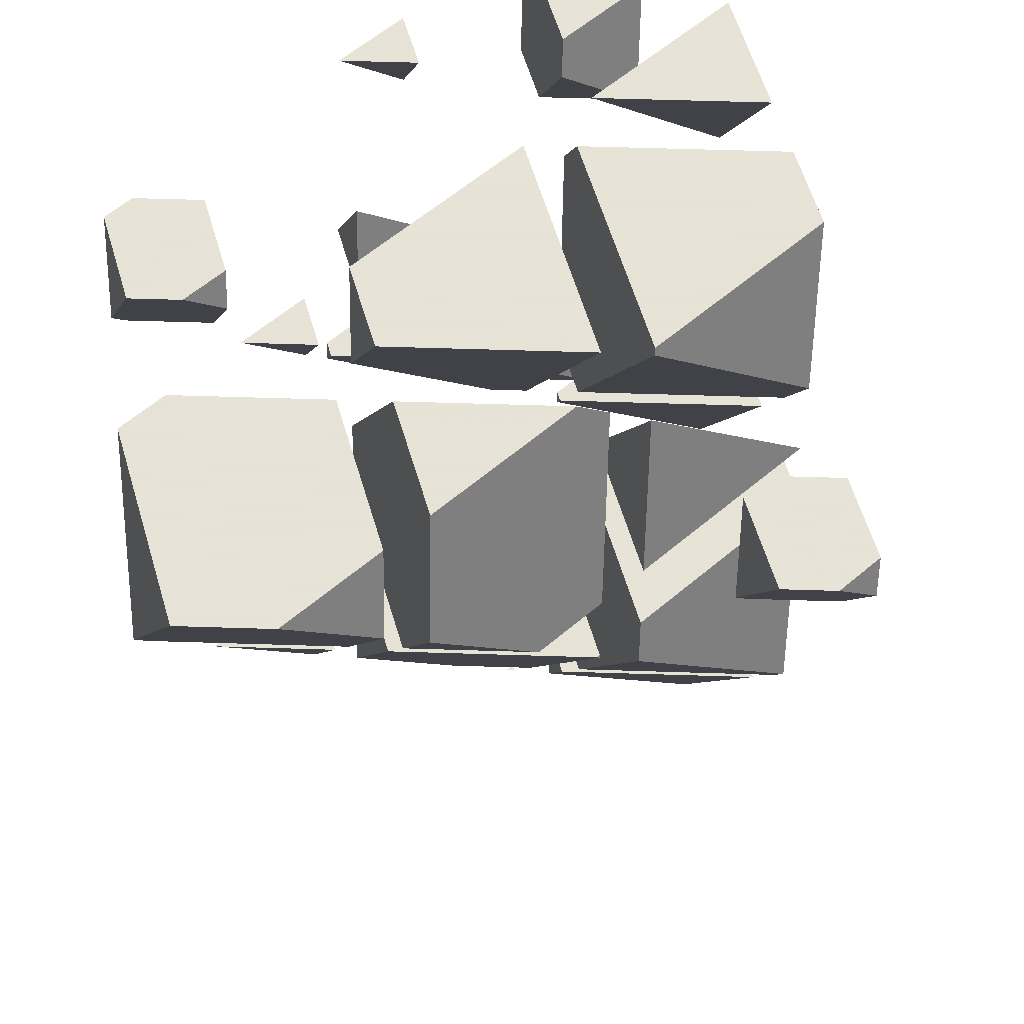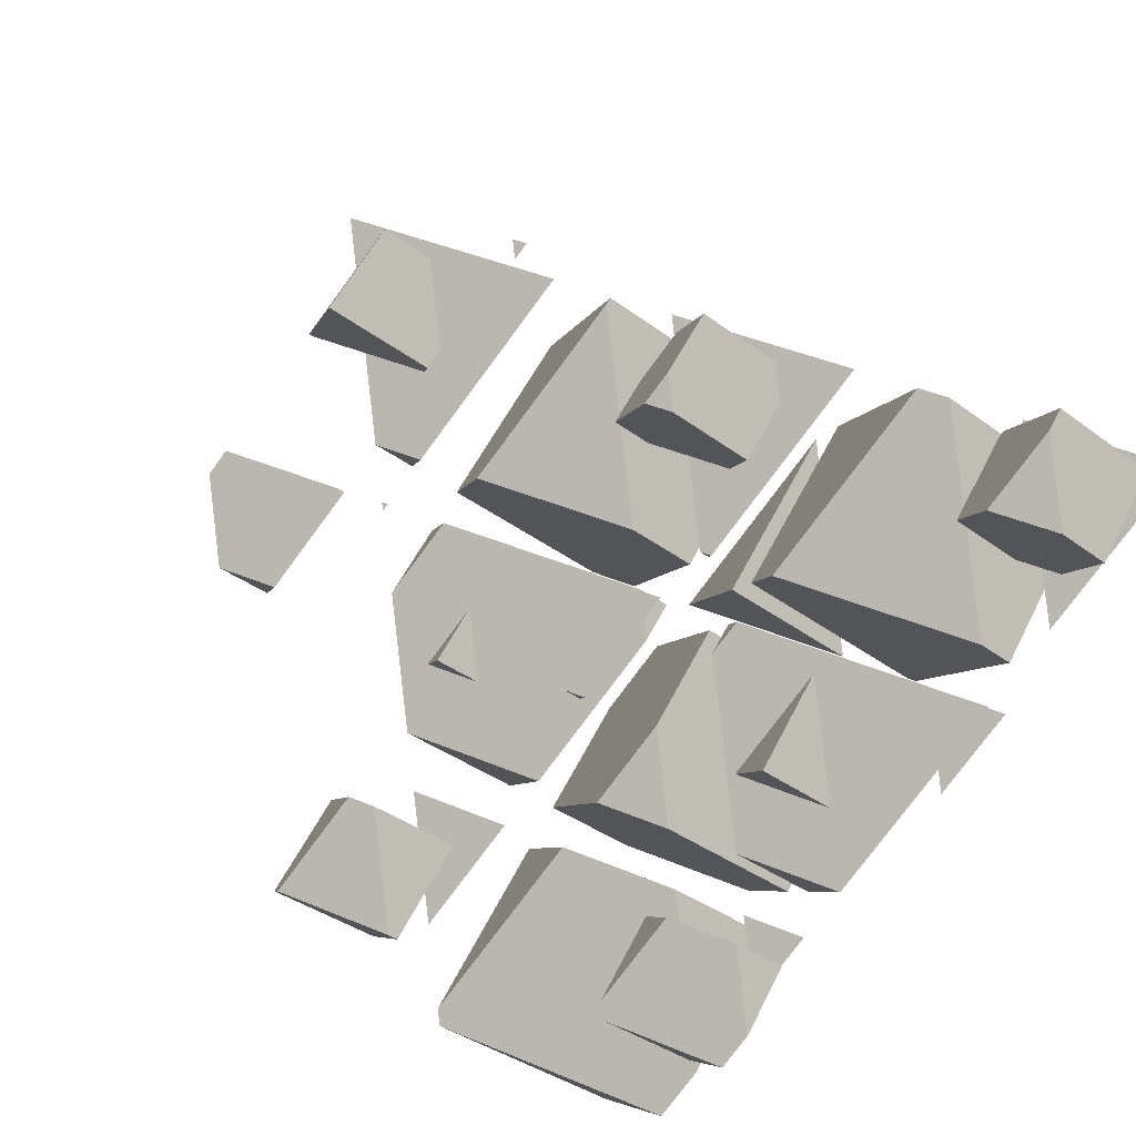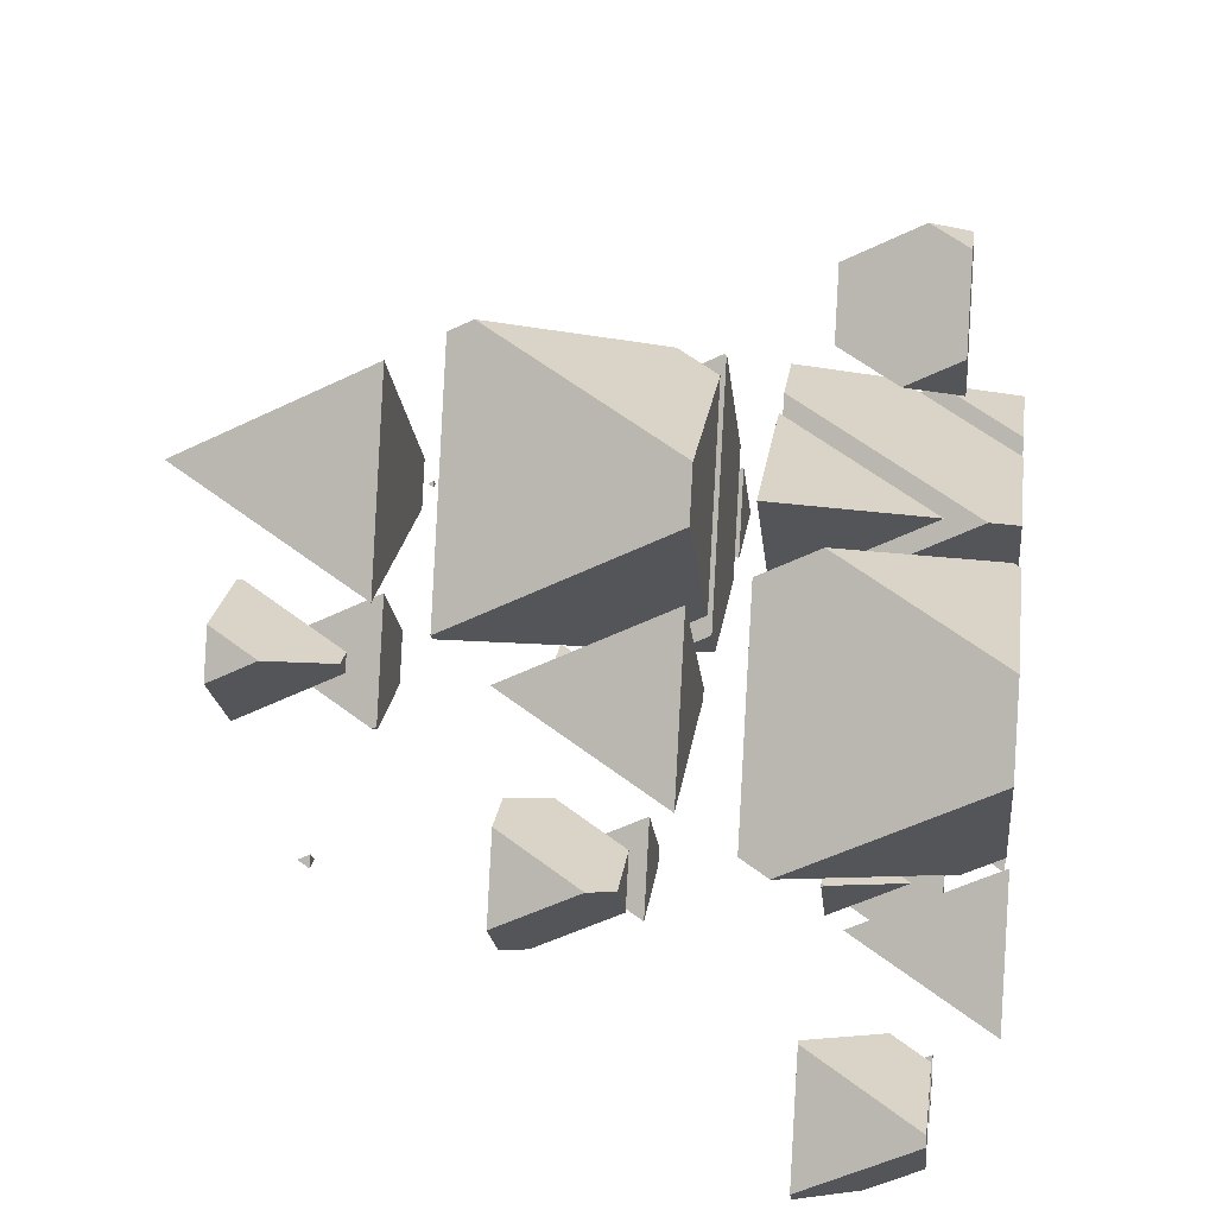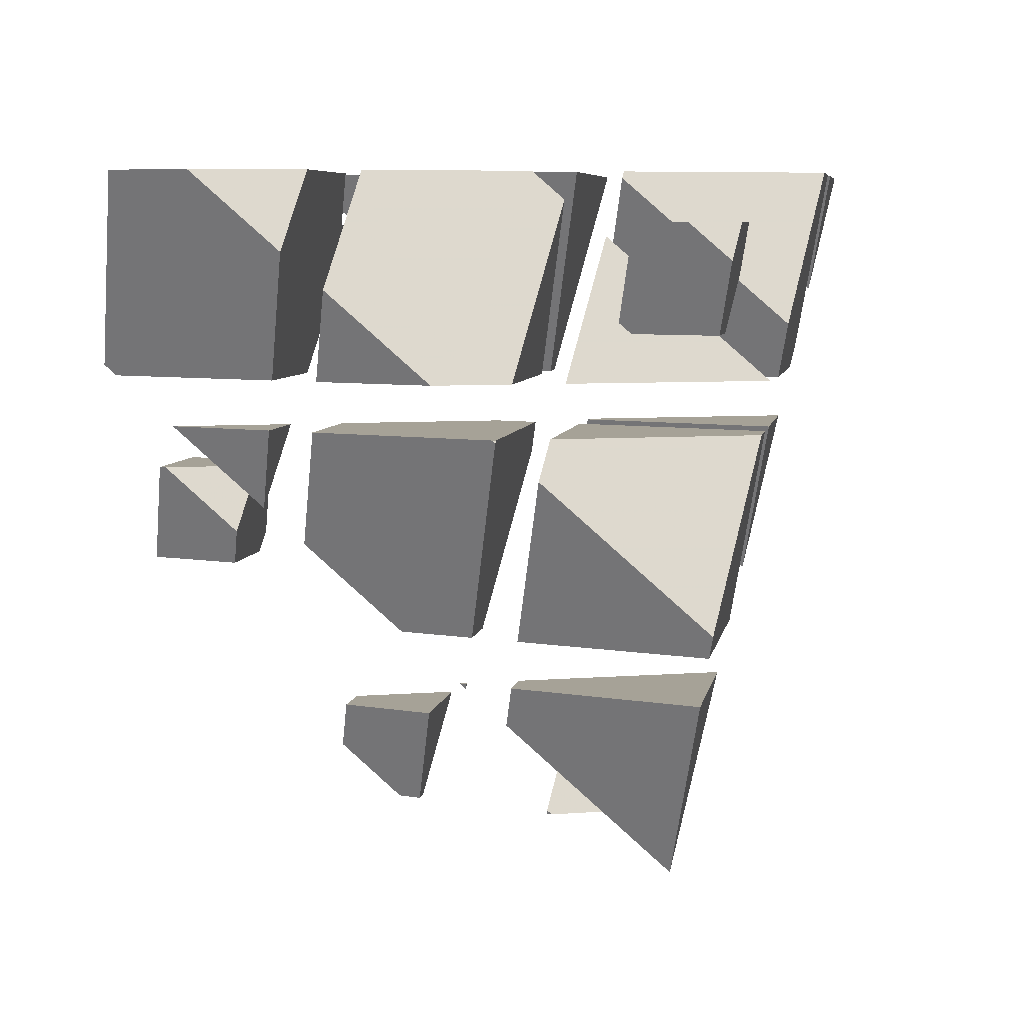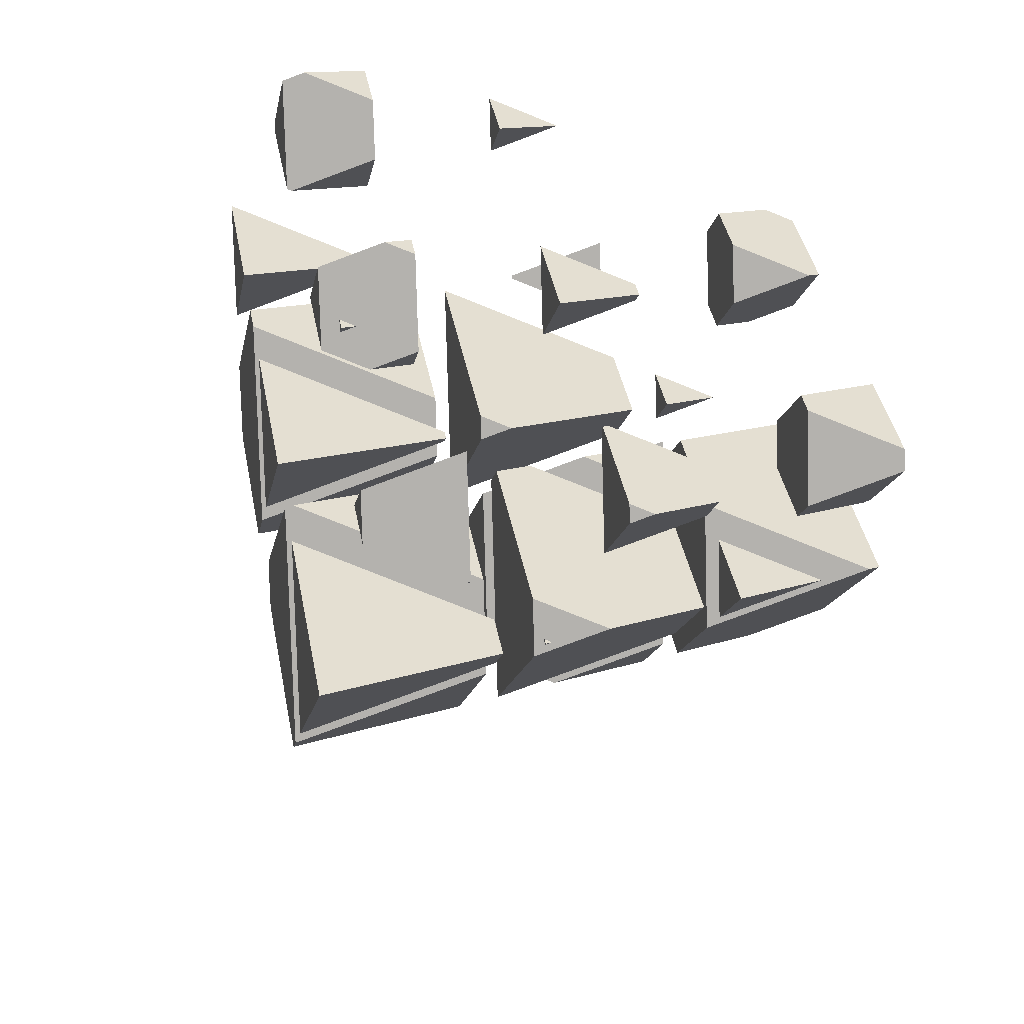
<metadata>
{"format":"obj","ext":"obj","renderer":"f3d","projection":"perspective","resolution":1024,"background":"white","views":[{"elev":62.8,"azim":139.7,"up":"+Z"},{"elev":-77.3,"azim":-126.4,"up":"+Y"},{"elev":22.8,"azim":-82.3,"up":"+Y"},{"elev":6.4,"azim":166.3,"up":"+Z"},{"elev":-79.7,"azim":-21.7,"up":"+Z"}]}
</metadata>
<code>
v -0.1089 3.934 1.254
v -0.2289 3.986 1.141
v -1.241 3.986 1.141
v -1.487 3.714 1.737
v -0.9095 3.466 2.281
v -0.5326 3.466 2.281
v -0.9573 4.645 1.141
v -0.1089 4.45 2.281
v -0.5486 4.847 2.281
v -1.487 3.988 2.281
v -1.116 4.847 2.281
v -0.9573 5.023 1.895
f 1 3 2
f 1 4 3
f 1 5 4
f 1 6 5
f 7 2 3
f 6 1 8
f 9 6 8
f 9 5 6
f 9 10 5
f 9 11 10
f 3 12 7
f 3 11 12
f 3 10 11
f 3 4 10
f 4 5 10
f 1 9 8
f 1 12 9
f 1 7 12
f 1 2 7
f 11 9 12
v -4.32 -0.9395 2.85
v -2.333 -0.9395 2.85
v -3.763 -0.3235 1.501
v -3.763 0.3541 2.85
f 13 15 14
f 13 14 16
f 16 15 13
f 16 14 15
v -3.144 0.3613 0.002113
v -0.787 0.3613 0.002113
v -0.7433 0.4096 -0.1037
v -2.44 1.14 -1.703
v -0.7433 0.4628 0.002113
v -2.44 1.997 0.002113
f 17 19 18
f 17 20 19
f 18 19 21
f 22 18 21
f 22 17 18
f 22 20 17
f 22 19 20
f 22 21 19
v -1.802 -0.7613 2.46
v -1.022 0.1011 0.5717
v -3.38 0.1011 0.5717
v -3.499 -0.03074 0.8604
v -2.44 2.283 0.5717
v -0.7433 0.749 0.5717
v -0.7433 1.857 2.777
v -1.802 -0.5652 2.85
v -0.7733 1.824 2.85
v -3.499 0.9689 2.85
v -3.131 1.824 2.85
v -2.44 2.588 1.178
f 23 25 24
f 23 26 25
f 27 24 25
f 27 28 24
f 29 24 28
f 29 23 24
f 29 30 23
f 29 31 30
f 31 32 30
f 31 33 32
f 25 34 27
f 25 33 34
f 25 32 33
f 25 26 32
f 26 30 32
f 26 23 30
f 28 34 29
f 28 27 34
f 33 29 34
f 33 31 29
v -1.968 1.662 -2.846
v 0.3891 1.662 -2.846
v 0.58 1.873 -3.308
v -1.117 2.604 -4.908
v 0.58 2.106 -2.846
v -1.117 3.64 -2.846
f 35 37 36
f 35 38 37
f 36 37 39
f 40 36 39
f 40 35 36
f 40 38 35
f 40 37 38
f 40 39 37
v 0.1539 1.402 -2.276
v -2.104 1.402 -2.276
v -0.4786 0.7024 -0.7447
v -1.117 3.926 -2.276
v -2.175 1.467 -2.276
v 0.58 2.392 -2.276
v 0.58 3.321 -0.4272
v -0.4786 1.078 0.002113
v 0.4028 3.125 0.002113
v -2.175 2.612 0.002113
v -1.955 3.125 0.002113
v -1.117 4.051 -2.027
f 41 43 42
f 44 42 45
f 44 41 42
f 44 46 41
f 47 41 46
f 47 43 41
f 47 48 43
f 47 49 48
f 49 50 48
f 49 51 50
f 45 52 44
f 45 51 52
f 45 50 51
f 50 43 48
f 50 42 43
f 50 45 42
f 46 52 47
f 46 44 52
f 51 47 52
f 51 49 47
v -2.139 2.865 0.5717
v -0.4786 1.364 0.5717
v 0.1675 2.865 0.5717
v -0.4786 2.15 2.136
f 53 55 54
f 55 56 54
f 56 53 54
f 53 56 55
v 1.378 -0.5035 1.896
v -0.02672 0.1011 0.5717
v -0.4329 0.1011 0.5717
v -1.374 -0.9395 2.85
v 0.9836 -0.9395 2.85
v -0.3191 0.3655 0.5717
v 1.378 -0.02397 2.85
v -0.3191 1.51 2.85
f 57 59 58
f 57 60 59
f 57 61 60
f 62 58 59
f 61 57 63
f 64 61 63
f 64 60 61
f 62 60 64
f 62 59 60
f 57 64 63
f 57 62 64
f 57 58 62
v 0.9784 1.662 -2.846
v 1.071 1.662 -2.846
v 1.004 1.691 -2.908
v 1.004 1.722 -2.846
f 65 67 66
f 65 66 68
f 68 67 65
f 68 66 67
v 2.701 0.9601 -1.309
v 1.675 1.402 -2.276
v 0.7432 1.402 -2.276
v -0.05443 0.5197 -0.3448
v 0.3136 0.3613 0.002113
v 2.16 0.3613 0.002113
v 1.004 2.008 -2.276
v 2.701 1.619 0.002113
v 1.035 3.125 0.002113
v -0.05443 0.694 0.002113
v 0.9921 3.125 0.002113
v 1.004 3.138 -0.0273
f 69 71 70
f 69 72 71
f 69 73 72
f 69 74 73
f 75 70 71
f 74 69 76
f 77 74 76
f 77 73 74
f 77 78 73
f 77 79 78
f 71 80 75
f 71 79 80
f 71 78 79
f 71 72 78
f 72 73 78
f 69 77 76
f 69 80 77
f 69 75 80
f 69 70 75
f 79 77 80
v 1.924 0.1011 0.5717
v 0.9179 0.1011 0.5717
v 1.642 -0.2108 1.255
v 2.701 1.905 0.5717
v 1.64 2.865 0.5717
v 0.7569 2.865 0.5717
v -0.05443 0.9802 0.5717
v 2.701 2.408 1.572
v 1.642 0.5908 2.85
v 2.173 1.824 2.85
v 0.2785 1.824 2.85
v -0.05443 1.967 2.536
f 81 83 82
f 81 85 84
f 81 86 85
f 81 87 86
f 81 82 87
f 88 81 84
f 88 83 81
f 88 89 83
f 88 90 89
f 90 91 89
f 92 86 87
f 92 89 91
f 92 83 89
f 92 82 83
f 92 87 82
f 84 85 88
f 85 90 88
f 85 91 90
f 85 92 91
f 85 86 92
v 1.573 -0.9395 2.85
v 2.39 -0.9395 2.85
v 1.802 -0.6862 2.295
v 1.802 -0.4075 2.85
f 93 95 94
f 93 94 96
f 96 95 93
f 96 94 95
v 2.749 0.3613 0.002113
v 4.092 0.3613 0.002113
v 3.125 0.7775 -0.9091
v 3.125 1.235 0.002113
f 97 99 98
f 97 98 100
f 100 99 97
f 100 98 99
v 4.822 0.04695 0.6904
v 4.696 0.1011 0.5717
v 2.514 0.1011 0.5717
v 2.067 -0.3934 1.655
v 3.335 -0.9395 2.85
v 3.93 -0.9395 2.85
v 3.125 1.521 0.5717
v 4.822 1.132 2.85
v 4.057 1.824 2.85
v 2.067 0.2072 2.85
v 2.763 1.824 2.85
v 3.125 2.225 1.972
f 101 103 102
f 101 104 103
f 101 105 104
f 101 106 105
f 107 102 103
f 106 101 108
f 109 106 108
f 109 105 106
f 109 110 105
f 109 111 110
f 103 112 107
f 103 111 112
f 103 110 111
f 103 104 110
f 104 105 110
f 101 109 108
f 101 112 109
f 101 107 112
f 101 102 107
f 111 109 112
v -3.037 -2.922 1.141
v -3.923 -2.922 1.141
v -3.285 -3.197 1.743
v -2.755 -2.27 1.141
v -3.562 -1.541 1.141
v -3.62 -1.541 1.141
v -4.133 -2.732 1.141
v -2.755 -1.888 1.901
v -3.285 -2.927 2.281
v -2.912 -2.061 2.281
v -4.133 -2.16 2.281
v -4.091 -2.061 2.281
f 113 115 114
f 113 117 116
f 113 118 117
f 113 119 118
f 113 114 119
f 120 113 116
f 120 115 113
f 120 121 115
f 120 122 121
f 122 123 121
f 122 124 123
f 123 118 119
f 123 124 118
f 123 115 121
f 123 114 115
f 123 119 114
f 116 117 120
f 117 122 120
f 117 124 122
f 117 118 124
v -2.333 -0.8411 -3.416
v -2.145 -0.8411 -3.416
v -2.281 -0.7826 -3.544
v -2.281 -0.7183 -3.416
f 125 127 126
f 125 126 128
f 128 127 125
f 128 126 127
v -1.86 -1.622 -1.707
v -2.221 -1.622 -1.707
v -1.961 -1.733 -1.462
v -1.432 -0.6269 -1.707
v -1.86 -0.2399 -1.707
v -2.444 -0.2399 -1.707
v -2.81 -1.089 -1.707
v -1.432 -0.4242 -1.303
v -1.961 -1.284 -0.5675
v -1.736 -0.7602 -0.5675
v -2.541 -0.7602 -0.5675
v -2.81 -0.6444 -0.8212
f 129 131 130
f 129 133 132
f 129 134 133
f 129 135 134
f 129 130 135
f 136 129 132
f 136 131 129
f 136 137 131
f 136 138 137
f 138 139 137
f 140 134 135
f 140 137 139
f 140 131 137
f 140 130 131
f 140 135 130
f 132 133 136
f 133 138 136
f 133 139 138
f 133 140 139
f 133 134 140
v -0.6382 -0.2135 -4.555
v -0.1089 1.016 -4.555
v -0.1586 1.061 -4.555
v -1.268 1.061 -4.555
v -1.487 0.5535 -4.555
v -0.6382 0.3588 -3.416
v -0.5599 0.5406 -3.416
v -0.1089 1.039 -4.508
v -0.8392 0.5406 -3.416
v -1.487 0.8193 -4.026
f 141 143 142
f 141 144 143
f 141 145 144
f 141 147 146
f 141 148 147
f 141 142 148
f 147 149 146
f 150 144 145
f 150 146 149
f 150 141 146
f 150 145 141
f 142 143 148
f 143 147 148
f 143 149 147
f 143 150 149
f 143 144 150
v -1.739 -3.443 2.281
v -0.8249 -3.443 2.281
v -1.483 -3.16 1.66
v -1.483 -2.848 2.281
f 151 153 152
f 151 152 154
f 154 153 151
f 154 152 153
v -0.5629 -2.142 -0.5675
v 0.6158 -2.142 -0.5675
v 0.6889 -2.061 -0.7445
v -0.1595 -1.696 -1.544
v 0.6889 -1.972 -0.5675
v -0.1595 -1.205 -0.5675
f 155 157 156
f 155 158 157
f 156 157 159
f 160 156 159
f 160 155 156
f 160 158 155
f 160 157 158
f 160 159 157
v -0.6889 -1.576 1.141
v 0.1595 -2.343 1.141
v 0.505 -1.541 1.141
v -0.6737 -1.541 1.141
v 0.1595 -1.923 1.978
v -0.6889 -1.558 1.178
f 161 163 162
f 161 164 163
f 163 165 162
f 166 164 161
f 166 162 165
f 166 161 162
f 166 163 164
f 166 165 163
v 2.012 -0.5974 -3.949
v 1.37 -0.3208 -4.555
v 1.084 -0.3208 -4.555
v 0.6344 -0.8176 -3.467
v 0.689 -0.8411 -3.416
v 1.792 -0.8411 -3.416
v 1.164 -0.1347 -4.555
v 2.012 -0.3294 -3.416
v 1.164 0.4377 -3.416
v 0.6344 -0.7918 -3.416
f 167 169 168
f 167 170 169
f 167 171 170
f 167 172 171
f 173 168 169
f 172 167 174
f 175 172 174
f 175 171 172
f 175 176 171
f 175 170 176
f 175 169 170
f 175 173 169
f 170 171 176
f 167 175 174
f 167 173 175
f 167 168 173
v 0.9736 -0.2399 -1.707
v 1.483 -0.7003 -1.707
v 1.681 -0.2399 -1.707
v 1.483 -0.4592 -1.227
f 177 179 178
f 179 180 178
f 180 177 178
f 177 180 179
v 2.81 -2.974 1.255
v 2.69 -2.922 1.141
v 1.678 -2.922 1.141
v 1.432 -3.195 1.737
v 2.009 -3.443 2.281
v 2.386 -3.443 2.281
v 1.961 -2.264 1.141
v 2.81 -2.459 2.281
v 2.37 -2.061 2.281
v 1.432 -2.921 2.281
v 1.803 -2.061 2.281
v 1.961 -1.885 1.896
f 181 183 182
f 181 184 183
f 181 185 184
f 181 186 185
f 187 182 183
f 186 181 188
f 189 186 188
f 189 185 186
f 189 190 185
f 189 191 190
f 183 192 187
f 183 191 192
f 183 190 191
f 183 184 190
f 184 185 190
f 181 189 188
f 181 192 189
f 181 187 192
f 181 182 187
f 191 189 192
v 3.604 -2.096 -0.6679
v 4.033 -1.622 -1.707
v 2.854 -1.622 -1.707
v 2.755 -1.731 -1.468
v 3.285 -0.6215 -1.707
v 4.133 -1.389 -1.707
v 4.133 -0.8162 -0.5675
v 3.604 -2.046 -0.5675
v 2.755 -1.279 -0.5675
v 2.979 -0.7602 -0.5675
v 4.071 -0.7602 -0.5675
v 3.285 -0.4216 -1.309
f 193 195 194
f 193 196 195
f 197 194 195
f 197 198 194
f 199 194 198
f 199 193 194
f 199 200 193
f 200 202 201
f 200 203 202
f 200 199 203
f 195 204 197
f 195 202 204
f 195 201 202
f 195 196 201
f 196 200 201
f 196 193 200
f 198 203 199
f 198 204 203
f 198 197 204
f 202 203 204

</code>
